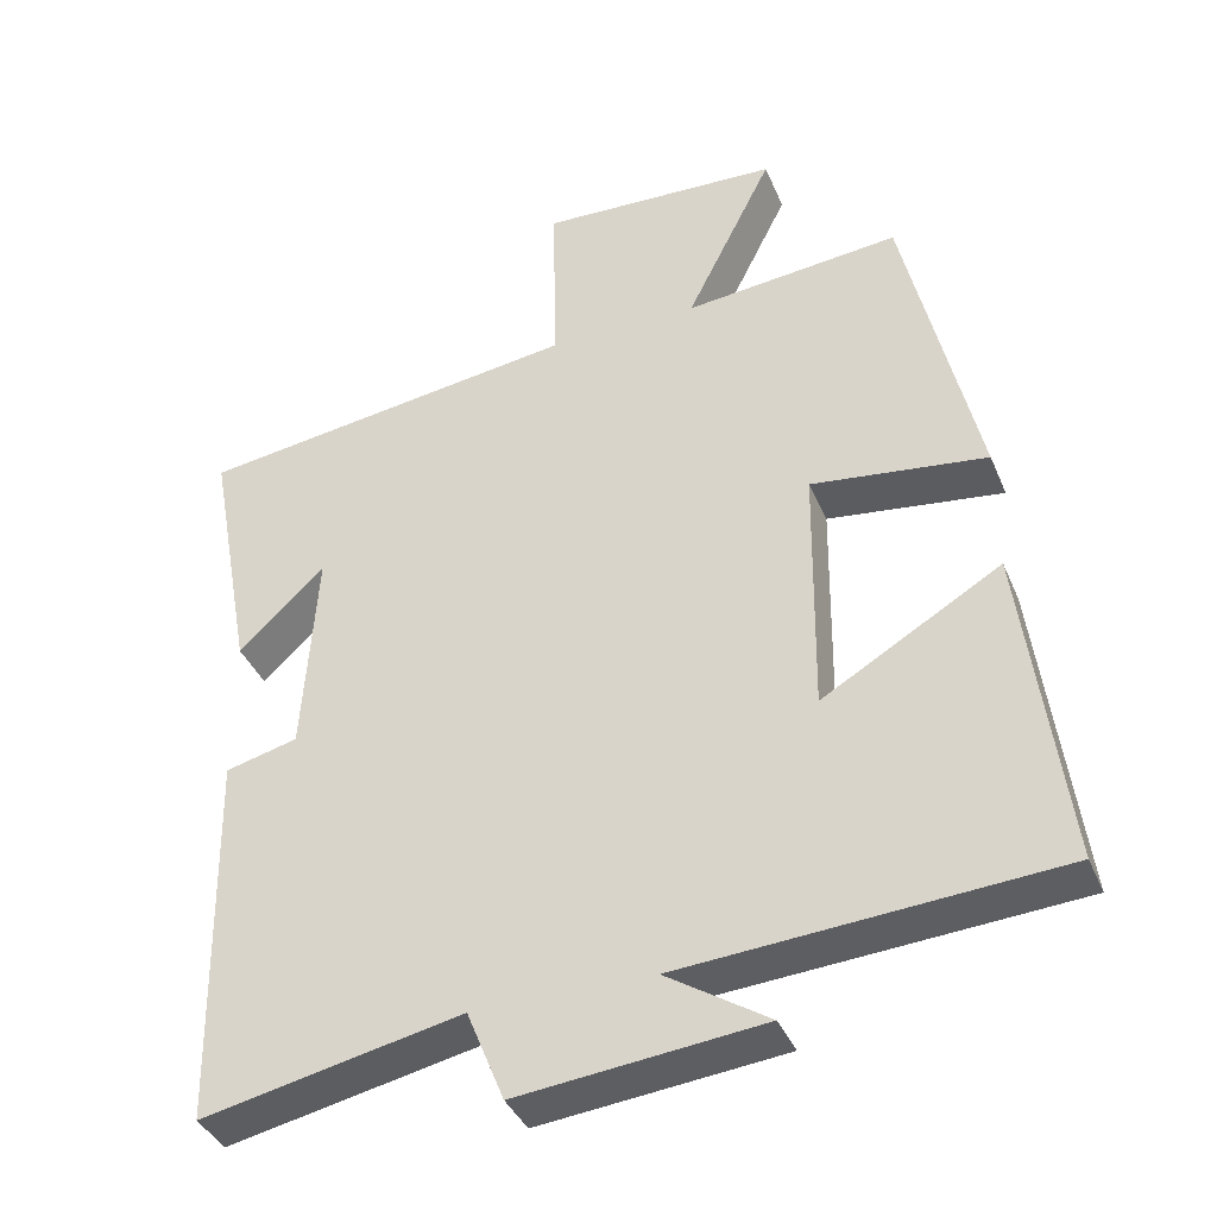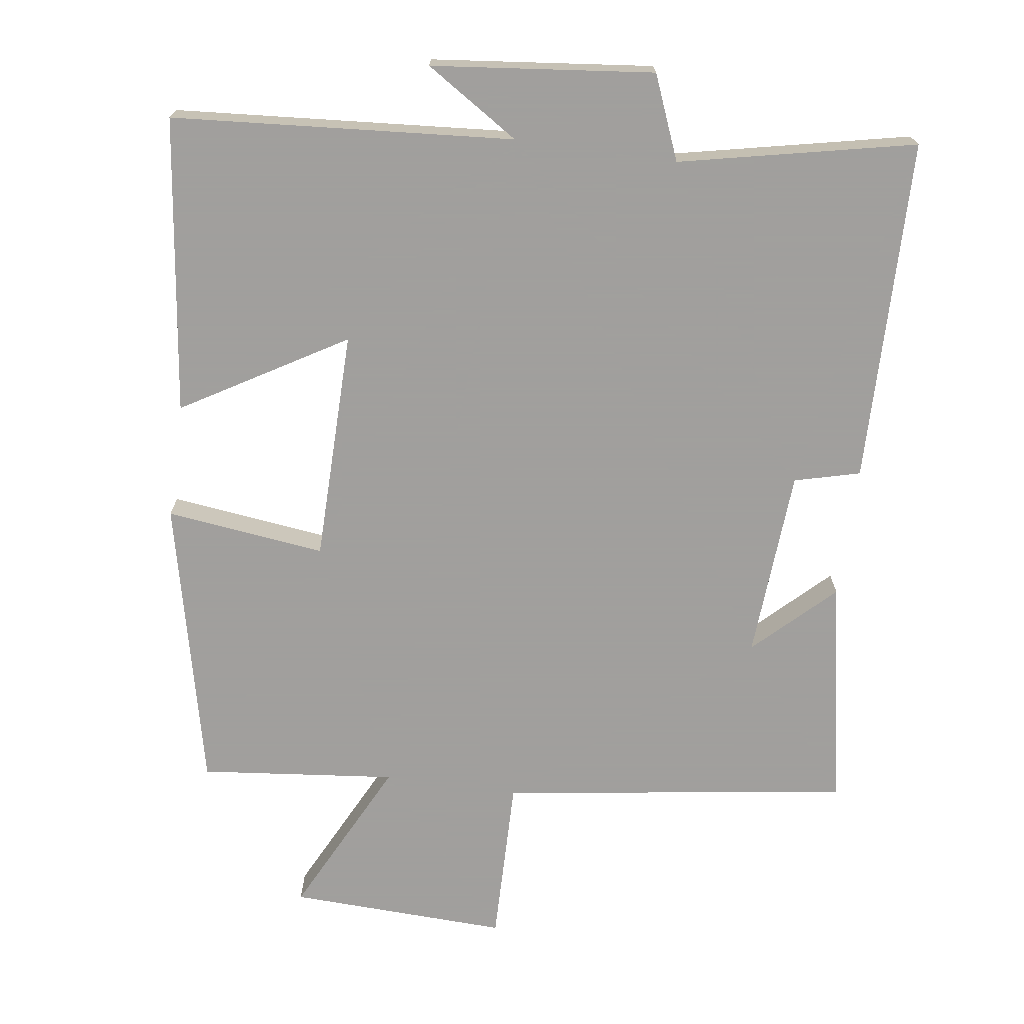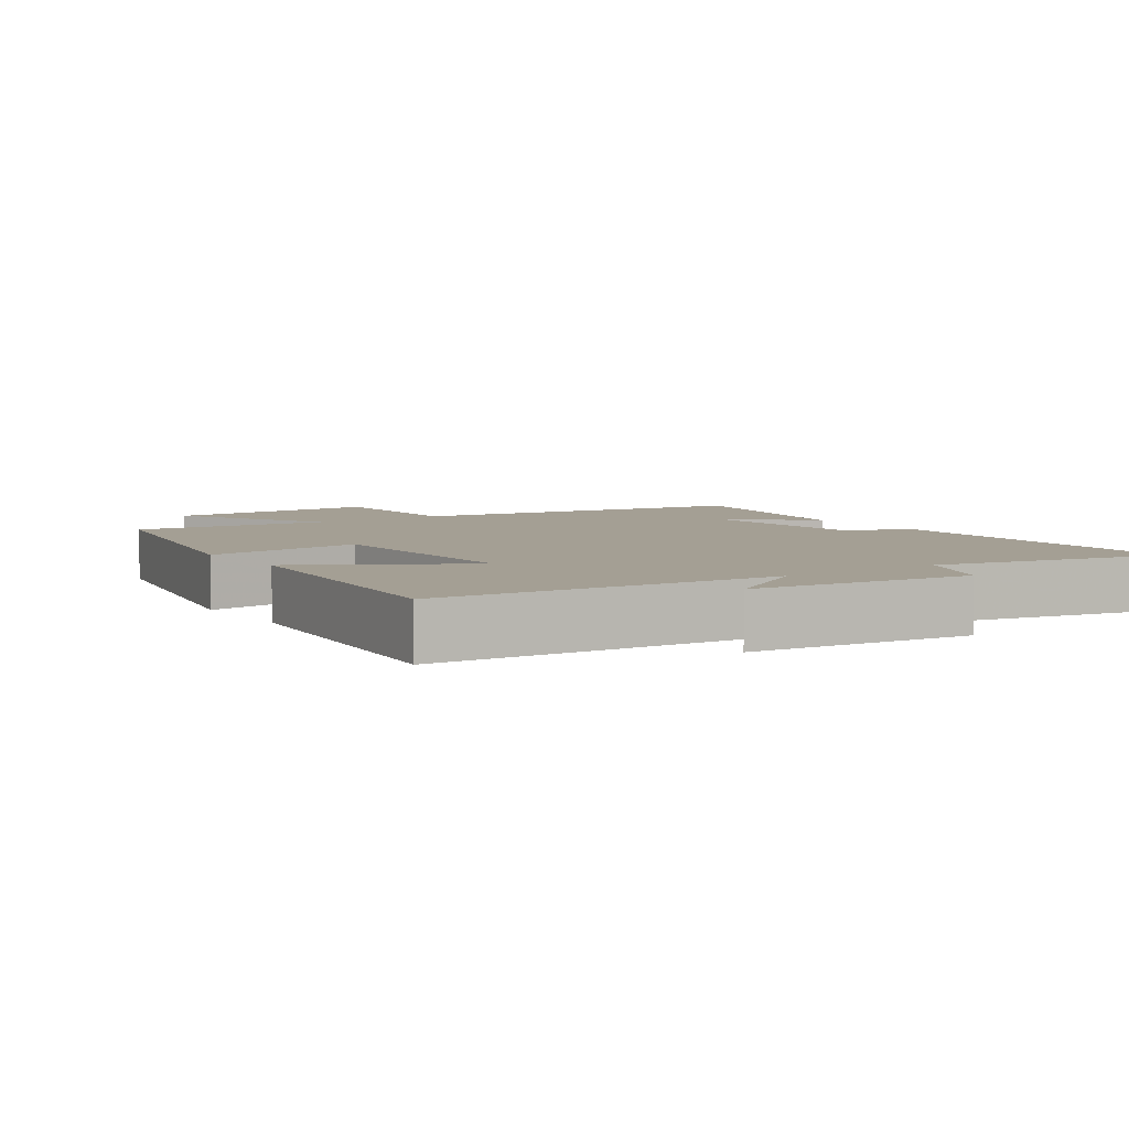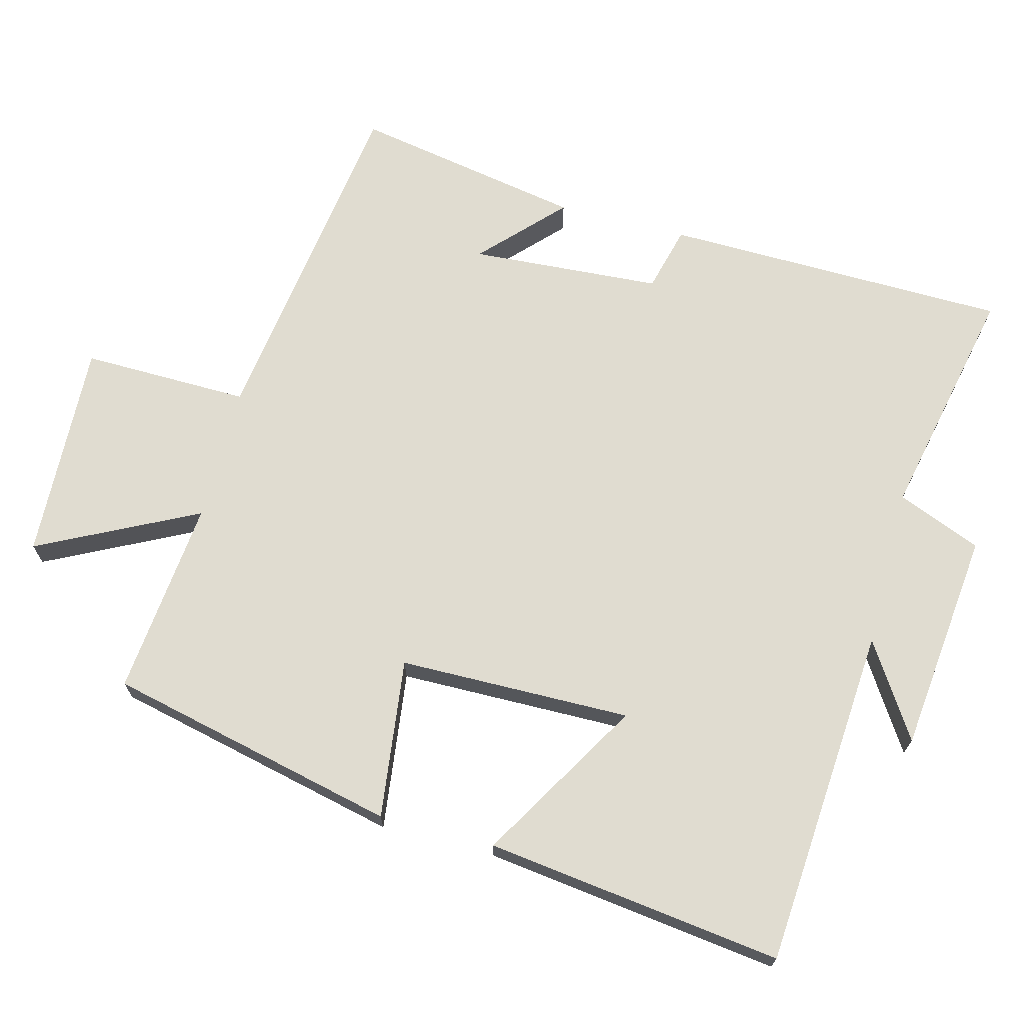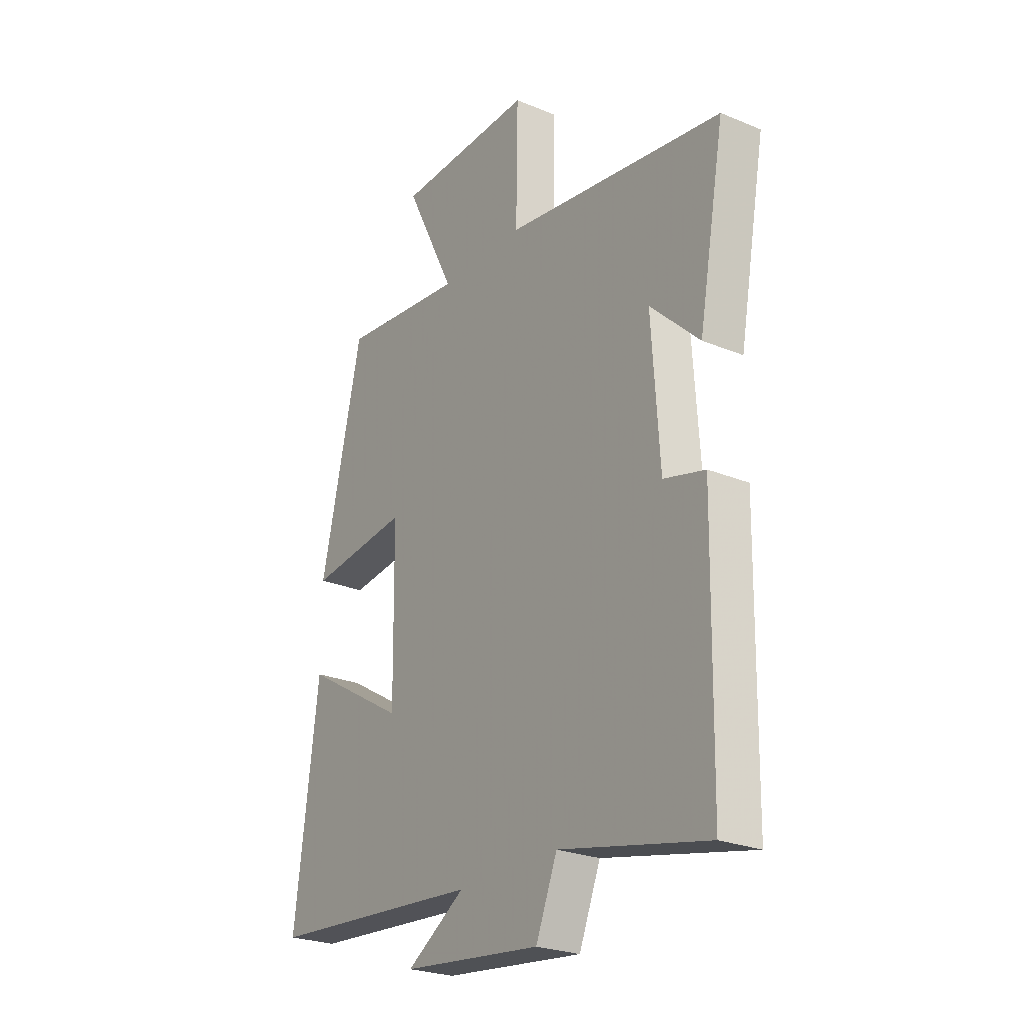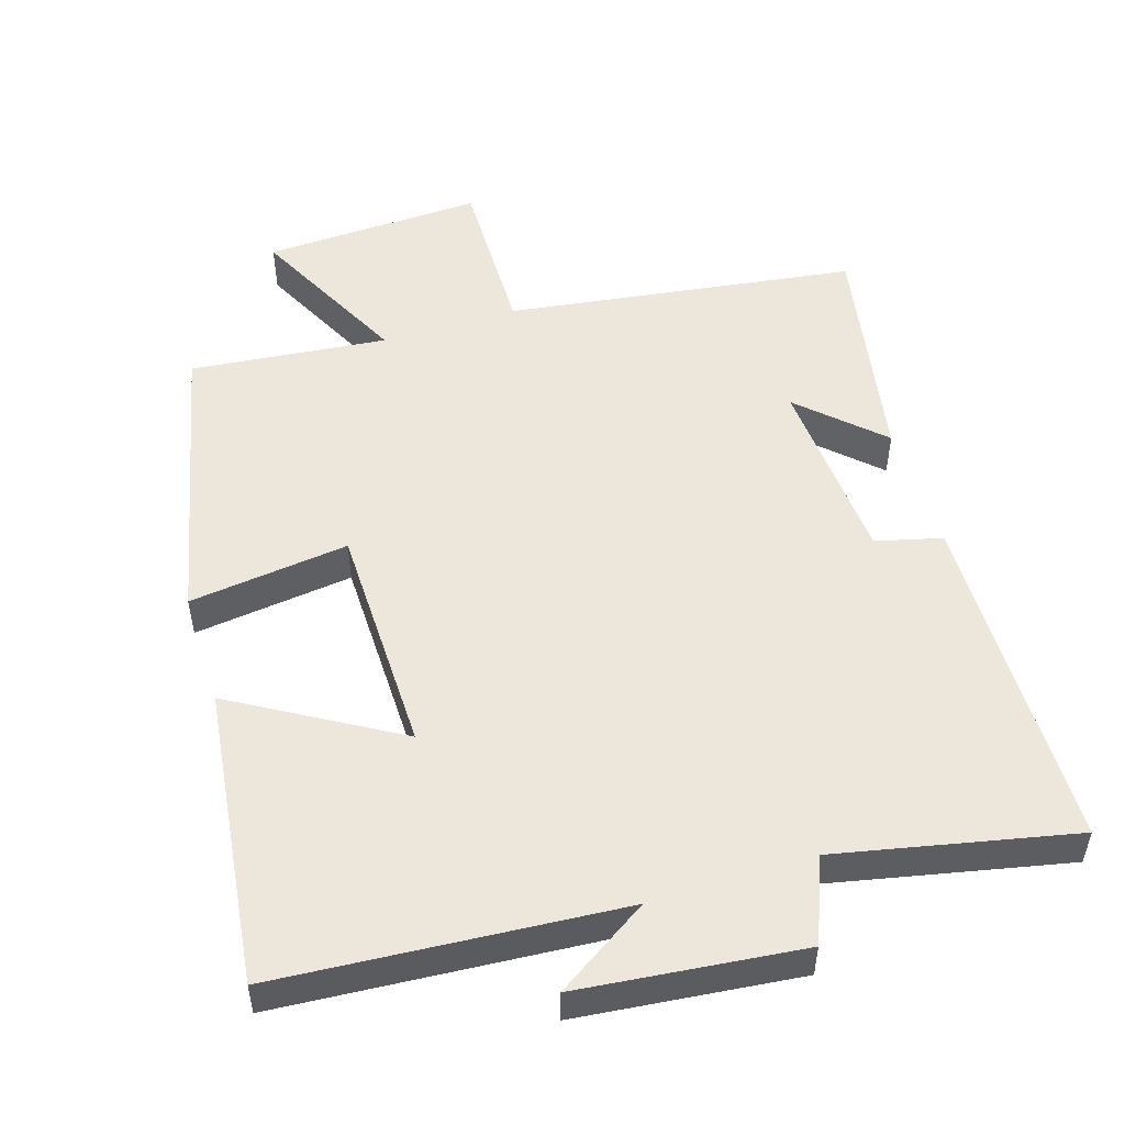
<metadata>
{"format":"obj","ext":"obj","renderer":"f3d","projection":"perspective","resolution":1024,"background":"white","views":[{"elev":-38.4,"azim":21.2,"up":"+Z"},{"elev":-71.5,"azim":172.1,"up":"+Y"},{"elev":5.5,"azim":145.3,"up":"+Y"},{"elev":69.7,"azim":104.6,"up":"+Y"},{"elev":-25.0,"azim":-124.0,"up":"+Z"},{"elev":51.8,"azim":162.5,"up":"+Y"}]}
</metadata>
<code>
v 0.554 0.07 -0.464
v 0.071 0.07 -0.5
v 0.203 0.07 -0.585
v -0.111 0.07 -0.619
v -0.159 0.07 -0.5
v -0.492 0.07 -0.571
v -0.5 0.07 -0.083
v -0.407 0.07 -0.059
v -0.389 0.07 0.211
v -0.5 0.07 0.105
v -0.559 0.07 0.43
v -0.066 0.07 0.5
v -0.07 0.07 0.736
v 0.24 0.07 0.724
v 0.128 0.07 0.5
v 0.406 0.07 0.529
v 0.5 0.07 0.119
v 0.274 0.07 0.147
v 0.27 0.07 -0.181
v 0.5 0.07 -0.045
v 0.554 0 -0.464
v 0.071 0 -0.5
v 0.203 0 -0.585
v -0.111 0 -0.619
v -0.159 0 -0.5
v -0.492 0 -0.571
v -0.5 0 -0.083
v -0.407 0 -0.059
v -0.389 0 0.211
v -0.5 0 0.105
v -0.559 0 0.43
v -0.066 0 0.5
v -0.07 0 0.736
v 0.24 0 0.724
v 0.128 0 0.5
v 0.406 0 0.529
v 0.5 0 0.119
v 0.274 0 0.147
v 0.27 0 -0.181
v 0.5 0 -0.045
f 19 20 1 2
f 18 19 2
f 15 16 17 18
f 15 18 2
f 12 13 14 15
f 12 15 2
f 9 10 11
f 9 11 12
f 8 9 12 2
f 5 6 7 8
f 2 3 4 5
f 2 5 8
f 22 21 40 39
f 22 39 38
f 38 37 36 35
f 22 38 35
f 35 34 33 32
f 22 35 32
f 31 30 29
f 32 31 29
f 22 32 29 28
f 28 27 26 25
f 25 24 23 22
f 28 25 22
f 1 21 22 2
f 2 22 23 3
f 3 23 24 4
f 4 24 25 5
f 5 25 26 6
f 6 26 27 7
f 7 27 28 8
f 8 28 29 9
f 9 29 30 10
f 10 30 31 11
f 11 31 32 12
f 12 32 33 13
f 13 33 34 14
f 14 34 35 15
f 15 35 36 16
f 16 36 37 17
f 17 37 38 18
f 18 38 39 19
f 19 39 40 20
f 20 40 21 1

</code>
